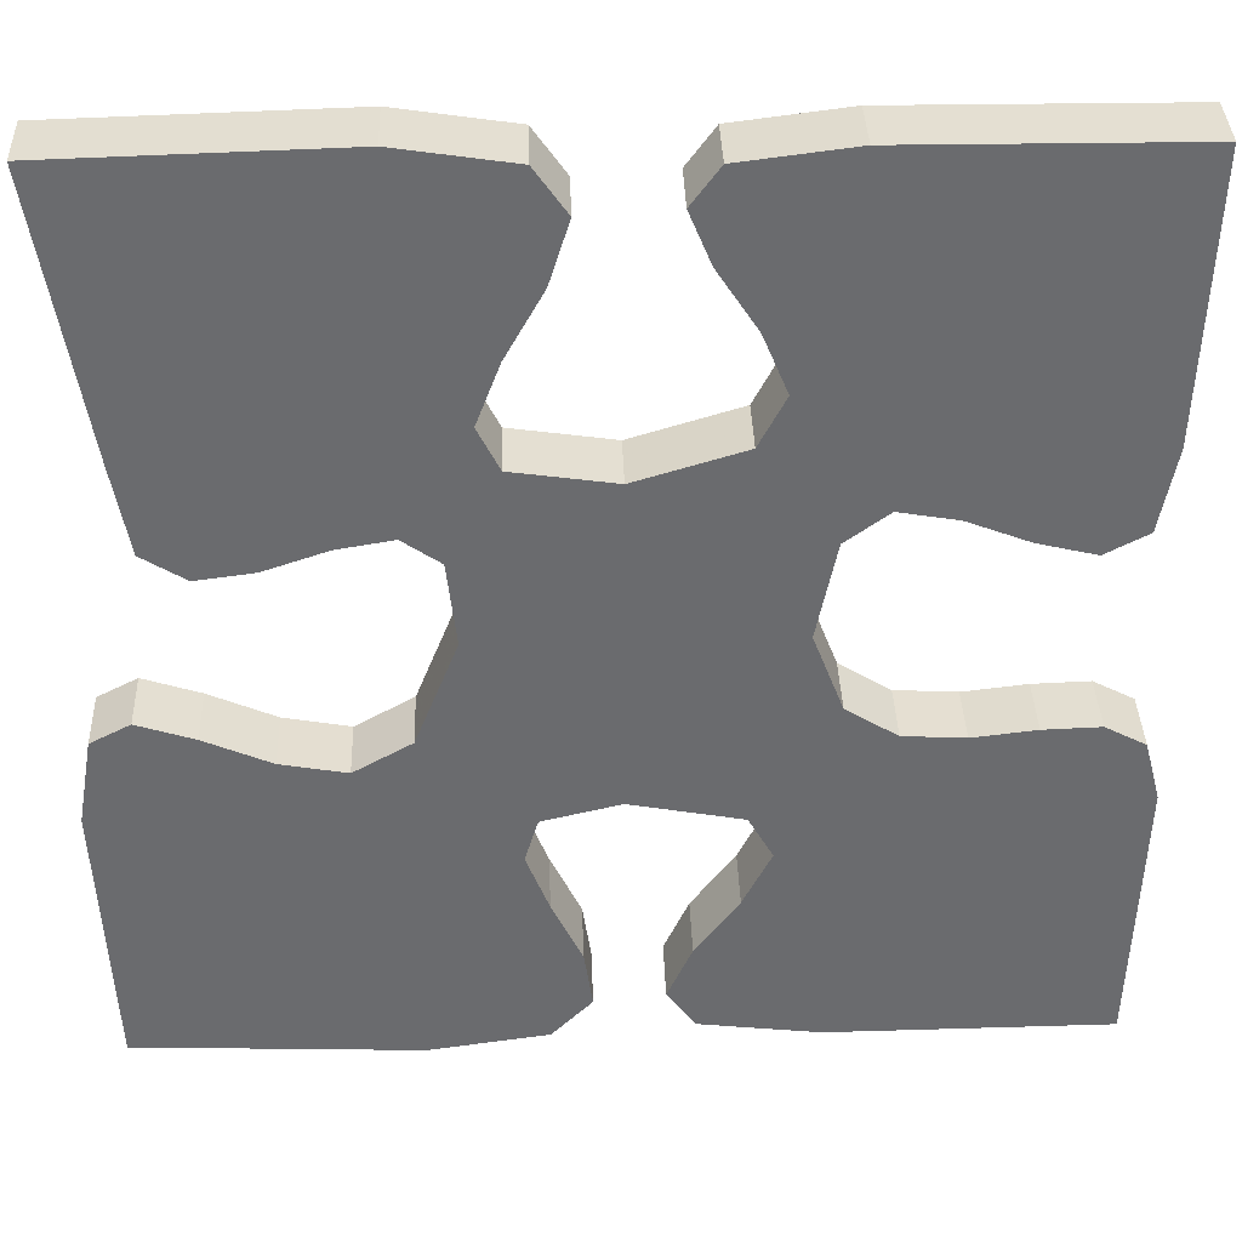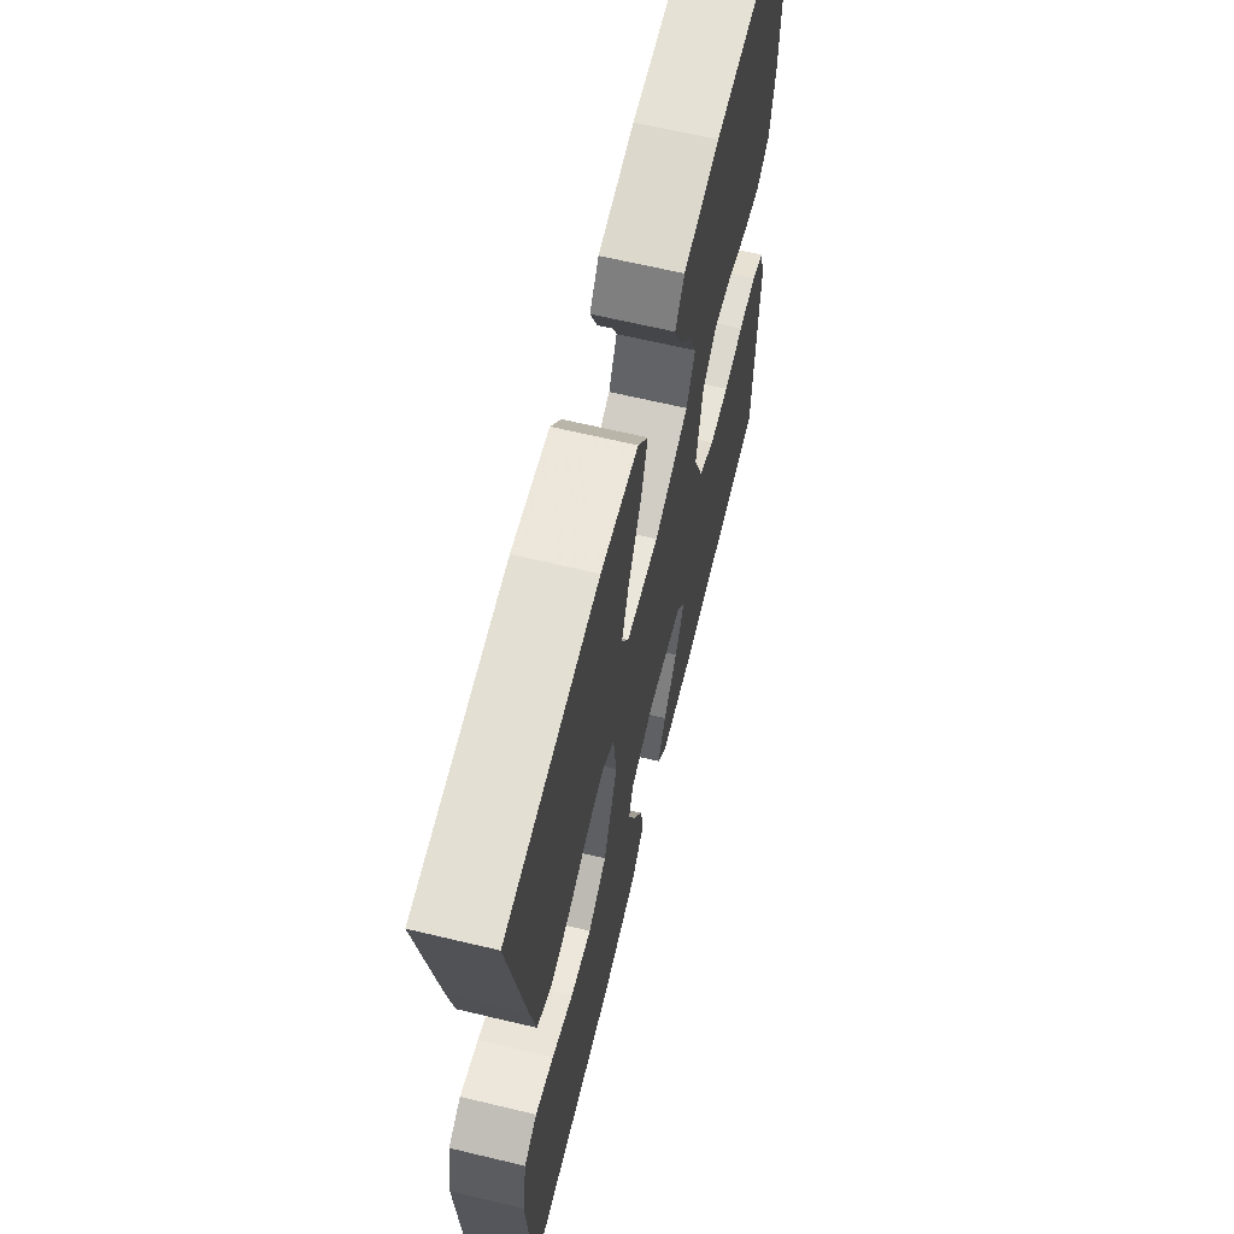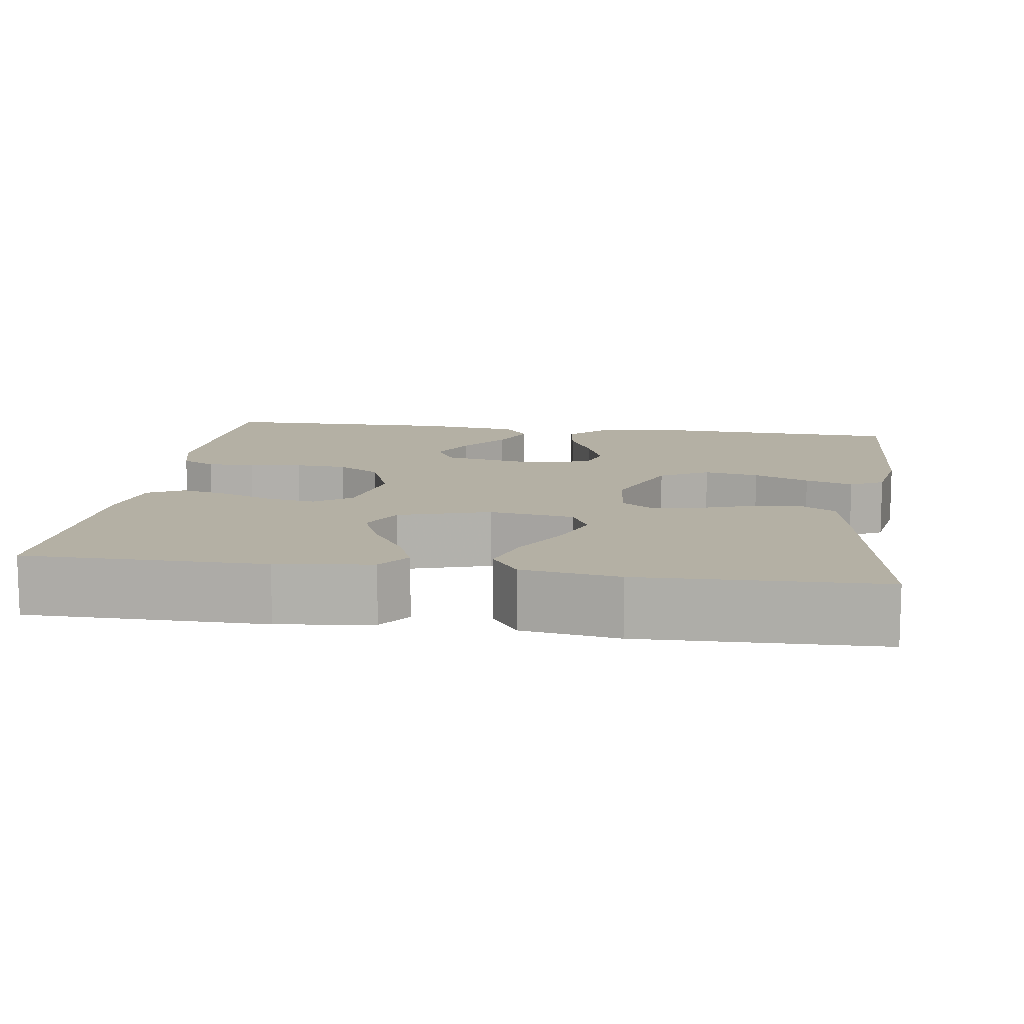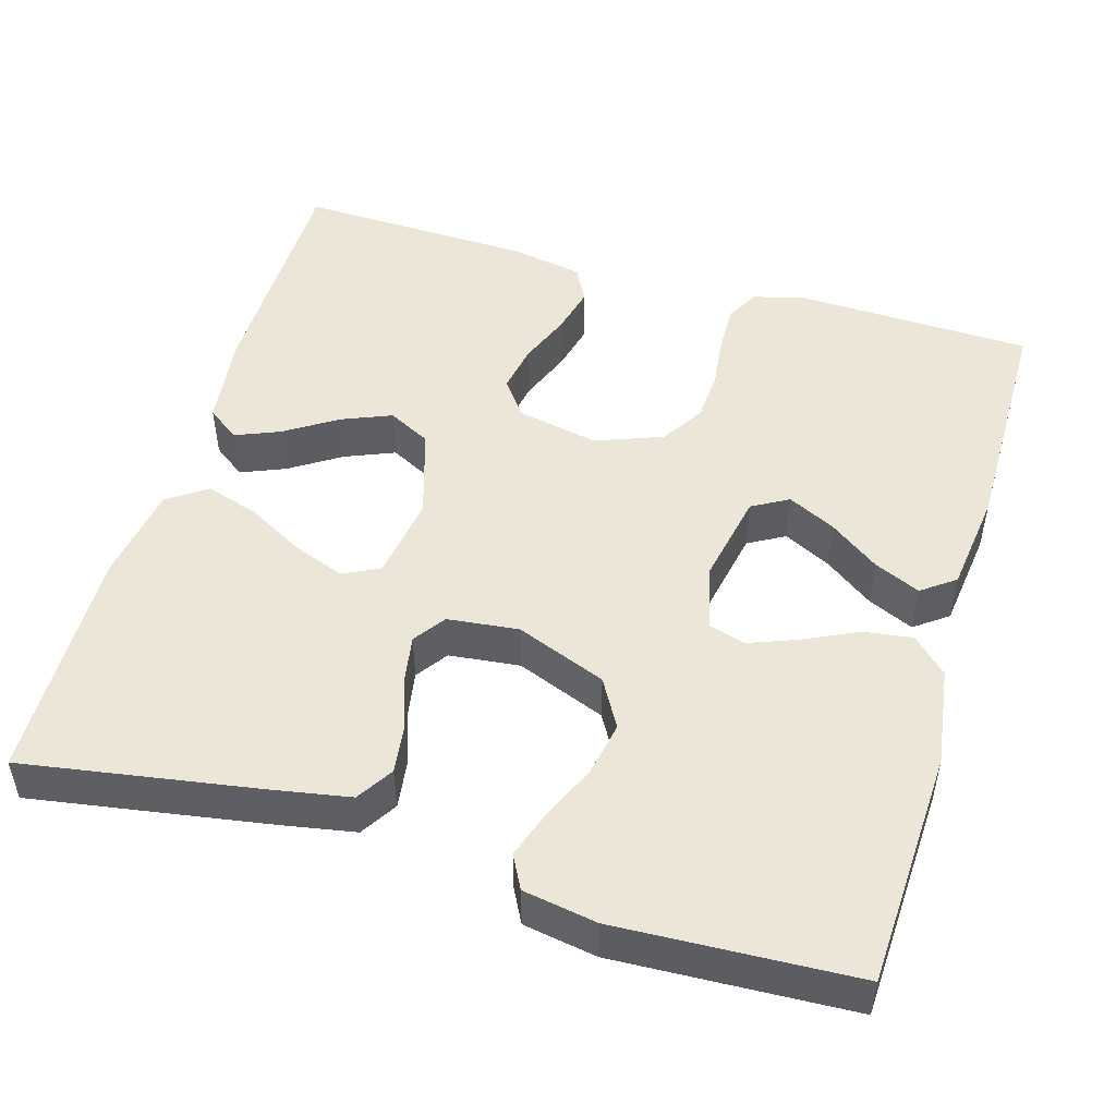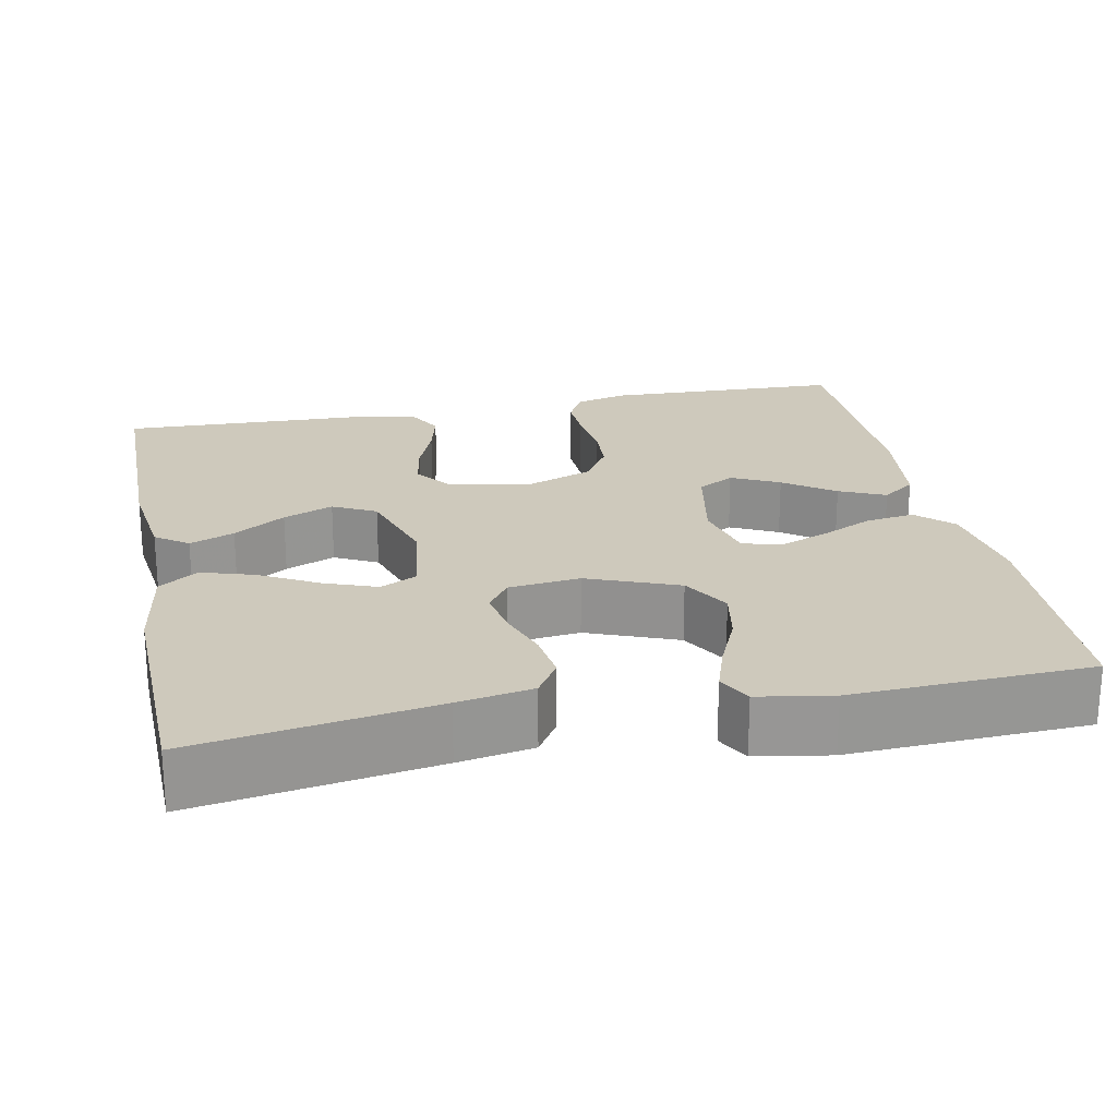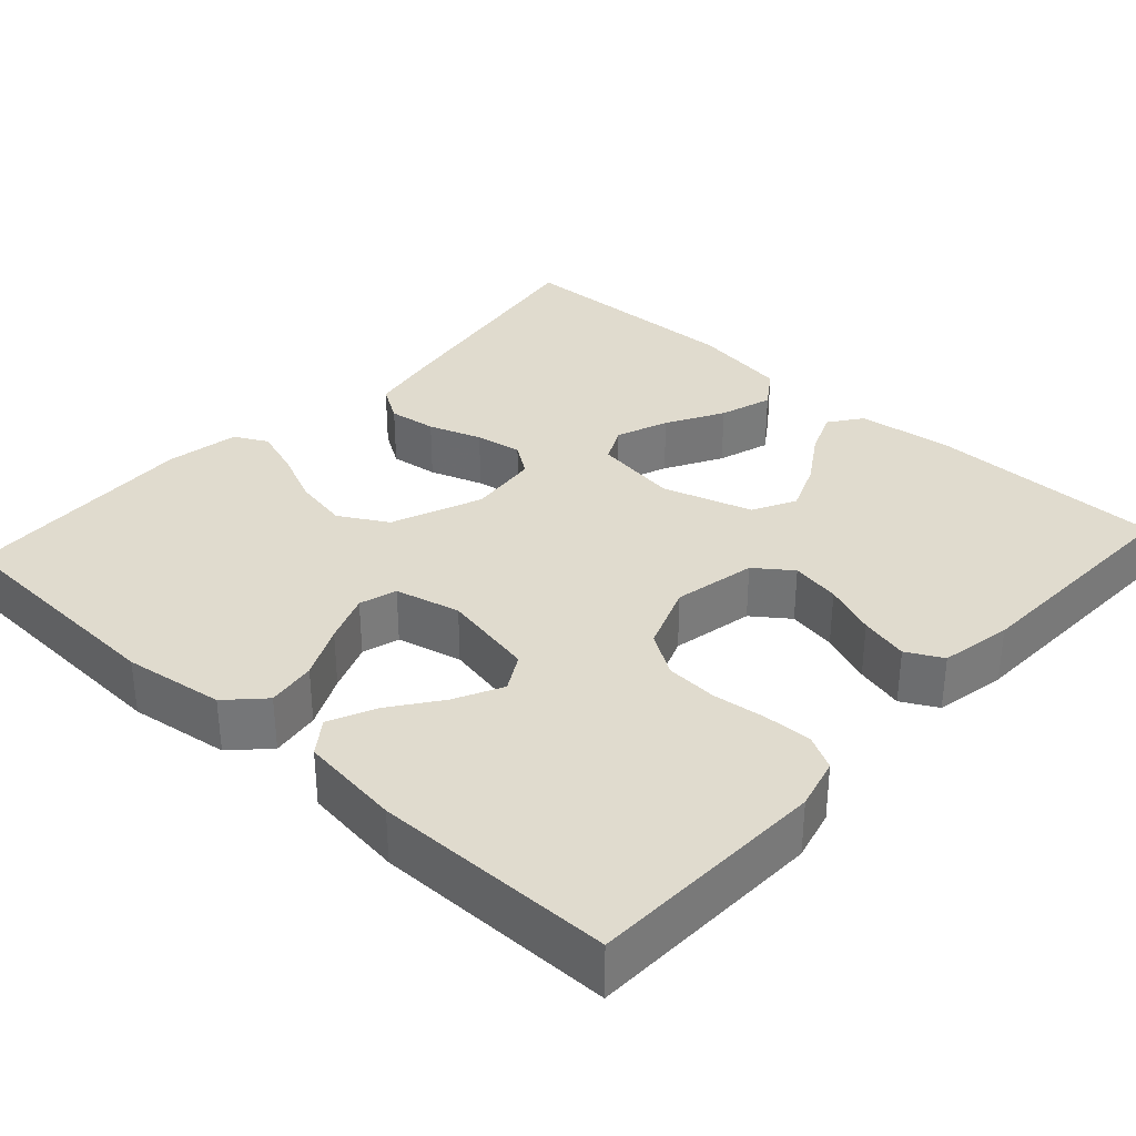
<metadata>
{"format":"obj","ext":"obj","renderer":"f3d","projection":"perspective","resolution":1024,"background":"white","views":[{"elev":36.8,"azim":178.1,"up":"+Z"},{"elev":65.2,"azim":103.5,"up":"+Z"},{"elev":11.4,"azim":8.2,"up":"+Y"},{"elev":49.3,"azim":106.4,"up":"+Y"},{"elev":22.3,"azim":78.6,"up":"+Y"},{"elev":33.5,"azim":-137.6,"up":"+Y"}]}
</metadata>
<code>
v -0.5 0.07 0.5
v -0.2 0.07 0.502
v -0.081 0.07 0.487
v -0.051 0.07 0.446
v -0.074 0.07 0.39
v -0.116 0.07 0.325
v -0.142 0.07 0.262
v -0.114 0.07 0.208
v 0 0.07 0.173
v 0.107 0.07 0.189
v 0.13 0.07 0.235
v 0.105 0.07 0.301
v 0.065 0.07 0.373
v 0.044 0.07 0.44
v 0.078 0.07 0.489
v 0.2 0.07 0.508
v 0.5 0.07 0.5
v 0.451 0.07 0.2
v 0.434 0.07 0.106
v 0.388 0.07 0.077
v 0.327 0.07 0.085
v 0.26 0.07 0.108
v 0.201 0.07 0.118
v 0.161 0.07 0.09
v 0.151 0.07 0
v 0.196 0.07 -0.114
v 0.257 0.07 -0.149
v 0.326 0.07 -0.136
v 0.396 0.07 -0.105
v 0.456 0.07 -0.085
v 0.498 0.07 -0.107
v 0.514 0.07 -0.2
v 0.5 0.07 -0.5
v 0.2 0.07 -0.514
v 0.074 0.07 -0.496
v 0.031 0.07 -0.452
v 0.04 0.07 -0.39
v 0.072 0.07 -0.323
v 0.096 0.07 -0.261
v 0.082 0.07 -0.214
v 0 0.07 -0.194
v -0.118 0.07 -0.217
v -0.144 0.07 -0.263
v -0.114 0.07 -0.323
v -0.068 0.07 -0.386
v -0.042 0.07 -0.444
v -0.073 0.07 -0.486
v -0.2 0.07 -0.502
v -0.5 0.07 -0.5
v -0.51 0.07 -0.2
v -0.493 0.07 -0.135
v -0.45 0.07 -0.112
v -0.39 0.07 -0.114
v -0.323 0.07 -0.122
v -0.258 0.07 -0.118
v -0.204 0.07 -0.084
v -0.172 0.07 0
v -0.193 0.07 0.104
v -0.239 0.07 0.138
v -0.301 0.07 0.127
v -0.367 0.07 0.101
v -0.428 0.07 0.086
v -0.473 0.07 0.11
v -0.49 0.07 0.2
v -0.5 0 0.5
v -0.2 0 0.502
v -0.081 0 0.487
v -0.051 0 0.446
v -0.074 0 0.39
v -0.116 0 0.325
v -0.142 0 0.262
v -0.114 0 0.208
v 0 0 0.173
v 0.107 0 0.189
v 0.13 0 0.235
v 0.105 0 0.301
v 0.065 0 0.373
v 0.044 0 0.44
v 0.078 0 0.489
v 0.2 0 0.508
v 0.5 0 0.5
v 0.451 0 0.2
v 0.434 0 0.106
v 0.388 0 0.077
v 0.327 0 0.085
v 0.26 0 0.108
v 0.201 0 0.118
v 0.161 0 0.09
v 0.151 0 0
v 0.196 0 -0.114
v 0.257 0 -0.149
v 0.326 0 -0.136
v 0.396 0 -0.105
v 0.456 0 -0.085
v 0.498 0 -0.107
v 0.514 0 -0.2
v 0.5 0 -0.5
v 0.2 0 -0.514
v 0.074 0 -0.496
v 0.031 0 -0.452
v 0.04 0 -0.39
v 0.072 0 -0.323
v 0.096 0 -0.261
v 0.082 0 -0.214
v 0 0 -0.194
v -0.118 0 -0.217
v -0.144 0 -0.263
v -0.114 0 -0.323
v -0.068 0 -0.386
v -0.042 0 -0.444
v -0.073 0 -0.486
v -0.2 0 -0.502
v -0.5 0 -0.5
v -0.51 0 -0.2
v -0.493 0 -0.135
v -0.45 0 -0.112
v -0.39 0 -0.114
v -0.323 0 -0.122
v -0.258 0 -0.118
v -0.204 0 -0.084
v -0.172 0 0
v -0.193 0 0.104
v -0.239 0 0.138
v -0.301 0 0.127
v -0.367 0 0.101
v -0.428 0 0.086
v -0.473 0 0.11
v -0.49 0 0.2
f 60 61 62 63
f 59 60 63 64
f 51 52 53 54
f 51 54 55
f 50 51 55
f 49 50 55
f 48 49 55 56
f 44 45 46 47
f 43 44 47 48
f 35 36 37 38
f 35 38 39
f 34 35 39
f 33 34 39 40
f 31 32 33 40
f 28 29 30 31
f 27 28 31 40
f 19 20 21 22
f 19 22 23
f 18 19 23
f 17 18 23
f 16 17 23 24
f 12 13 14 15
f 11 12 15 16
f 3 4 5 6
f 3 6 7
f 2 3 7
f 59 64 1 2
f 58 59 2 7
f 57 58 7 8
f 43 48 56 57
f 42 43 57 8
f 41 42 8 9
f 26 27 40 41
f 25 26 41 9
f 11 16 24 25
f 10 11 25
f 9 10 25
f 127 126 125 124
f 128 127 124 123
f 118 117 116 115
f 119 118 115
f 119 115 114
f 119 114 113
f 120 119 113 112
f 111 110 109 108
f 112 111 108 107
f 102 101 100 99
f 103 102 99
f 103 99 98
f 104 103 98 97
f 104 97 96 95
f 95 94 93 92
f 104 95 92 91
f 86 85 84 83
f 87 86 83
f 87 83 82
f 87 82 81
f 88 87 81 80
f 79 78 77 76
f 80 79 76 75
f 70 69 68 67
f 71 70 67
f 71 67 66
f 66 65 128 123
f 71 66 123 122
f 72 71 122 121
f 121 120 112 107
f 72 121 107 106
f 73 72 106 105
f 105 104 91 90
f 73 105 90 89
f 89 88 80 75
f 89 75 74
f 89 74 73
f 1 65 66 2
f 2 66 67 3
f 3 67 68 4
f 4 68 69 5
f 5 69 70 6
f 6 70 71 7
f 7 71 72 8
f 8 72 73 9
f 9 73 74 10
f 10 74 75 11
f 11 75 76 12
f 12 76 77 13
f 13 77 78 14
f 14 78 79 15
f 15 79 80 16
f 16 80 81 17
f 17 81 82 18
f 18 82 83 19
f 19 83 84 20
f 20 84 85 21
f 21 85 86 22
f 22 86 87 23
f 23 87 88 24
f 24 88 89 25
f 25 89 90 26
f 26 90 91 27
f 27 91 92 28
f 28 92 93 29
f 29 93 94 30
f 30 94 95 31
f 31 95 96 32
f 32 96 97 33
f 33 97 98 34
f 34 98 99 35
f 35 99 100 36
f 36 100 101 37
f 37 101 102 38
f 38 102 103 39
f 39 103 104 40
f 40 104 105 41
f 41 105 106 42
f 42 106 107 43
f 43 107 108 44
f 44 108 109 45
f 45 109 110 46
f 46 110 111 47
f 47 111 112 48
f 48 112 113 49
f 49 113 114 50
f 50 114 115 51
f 51 115 116 52
f 52 116 117 53
f 53 117 118 54
f 54 118 119 55
f 55 119 120 56
f 56 120 121 57
f 57 121 122 58
f 58 122 123 59
f 59 123 124 60
f 60 124 125 61
f 61 125 126 62
f 62 126 127 63
f 63 127 128 64
f 64 128 65 1

</code>
